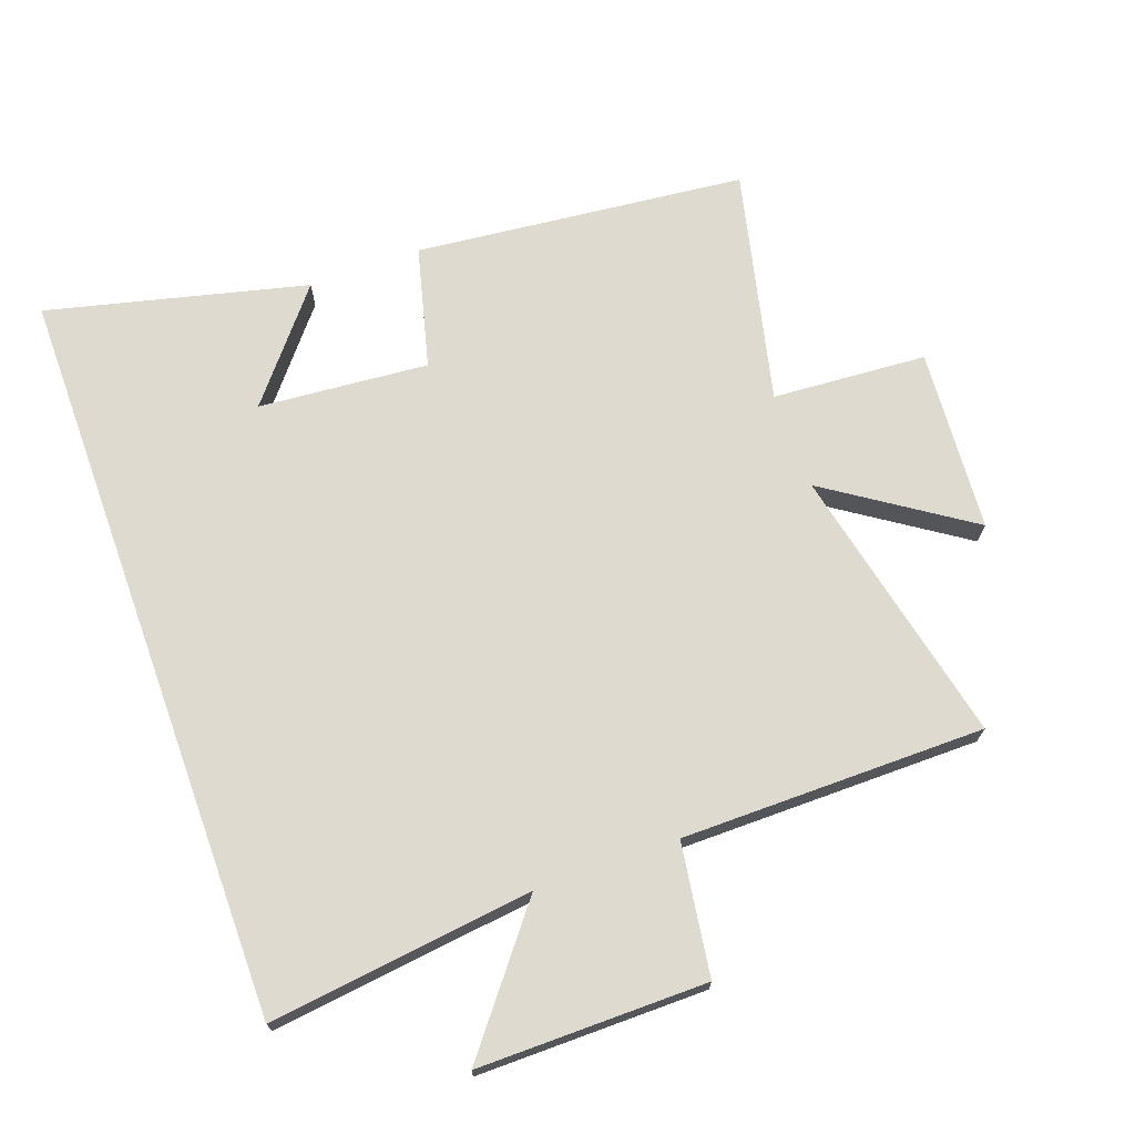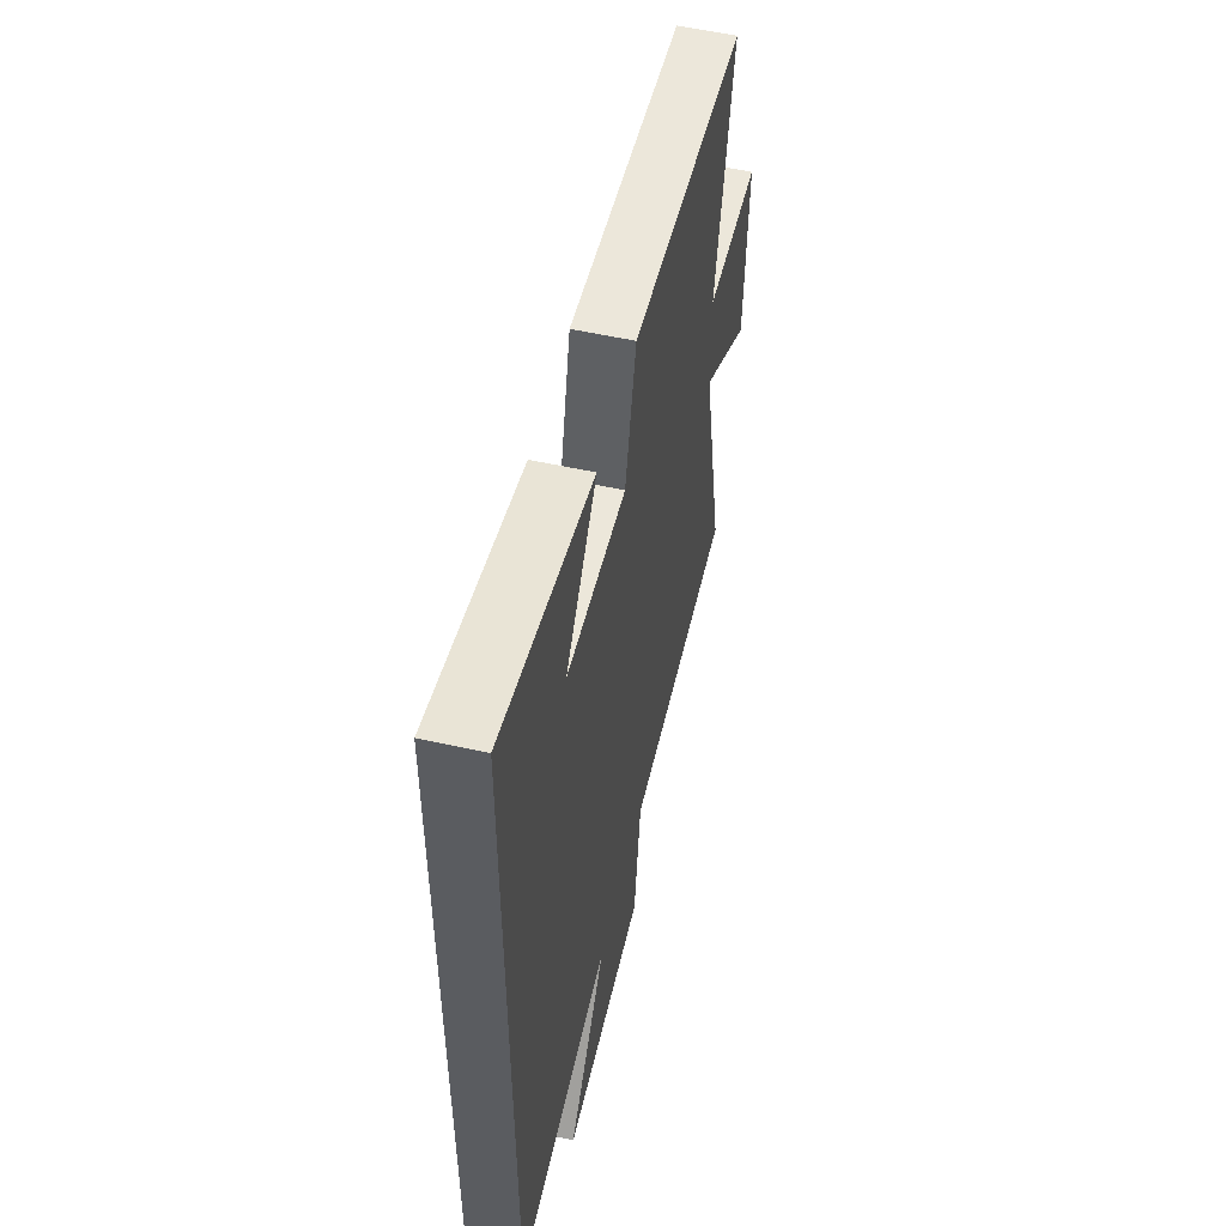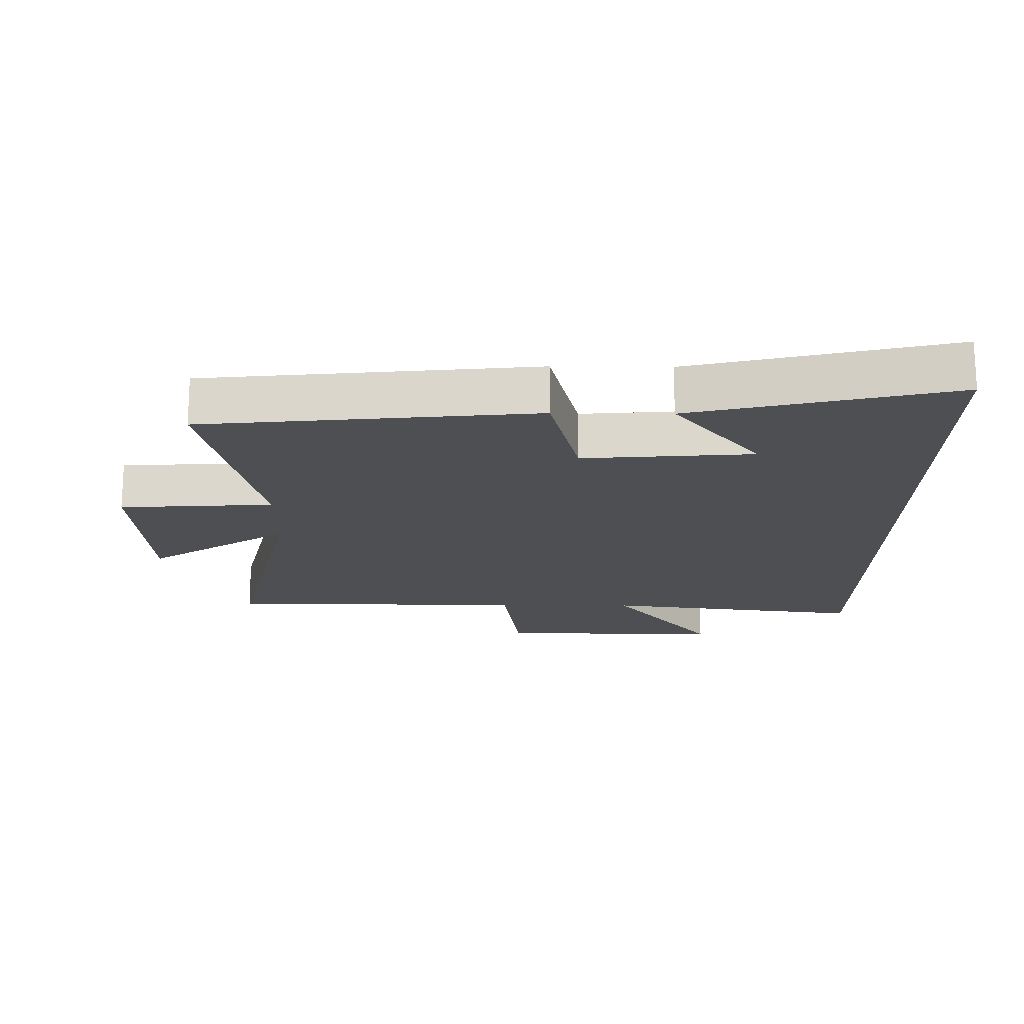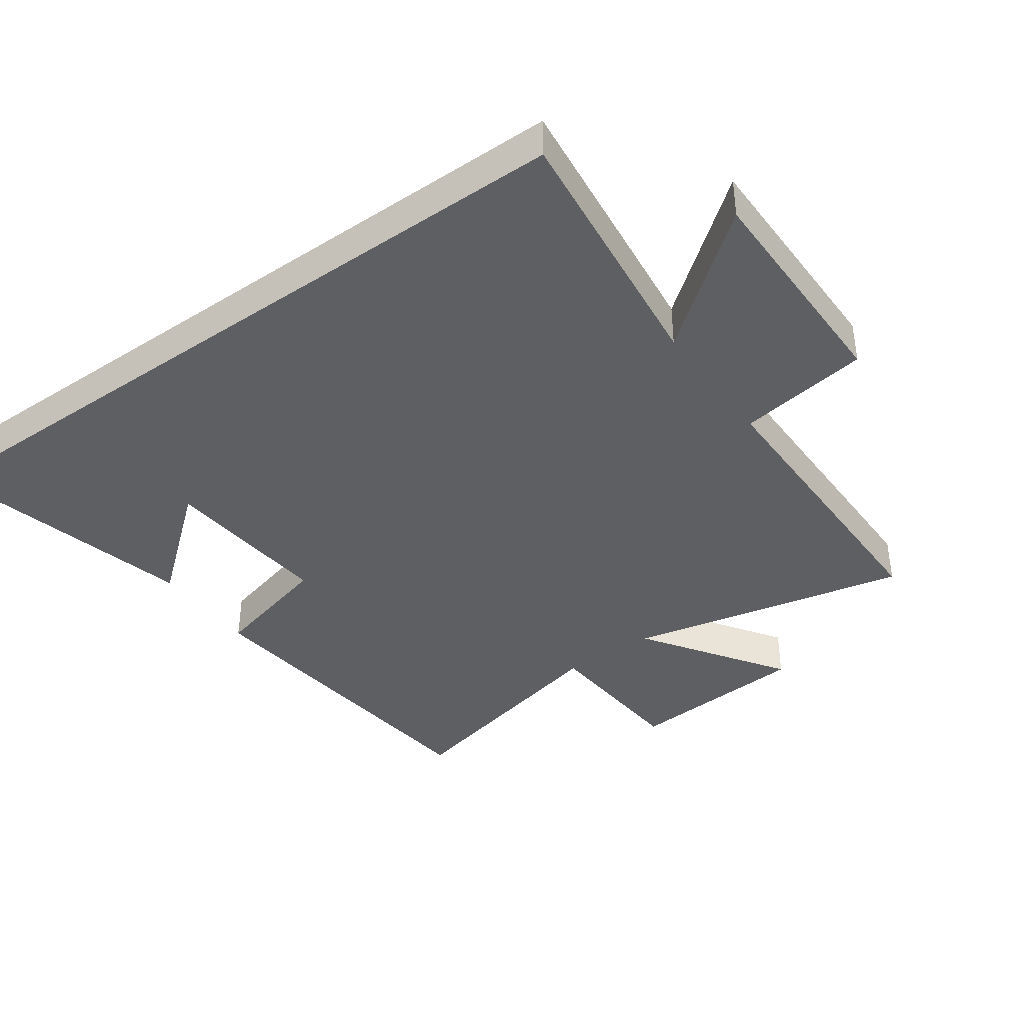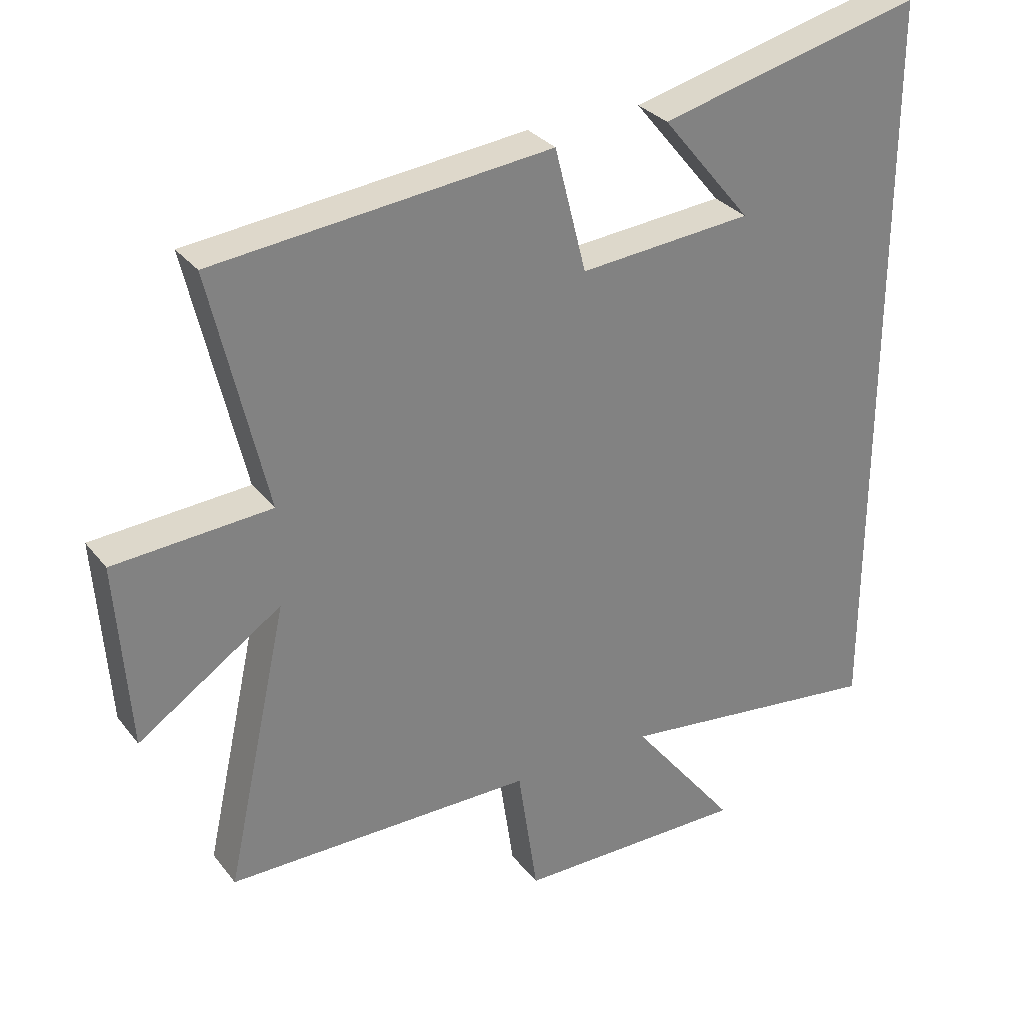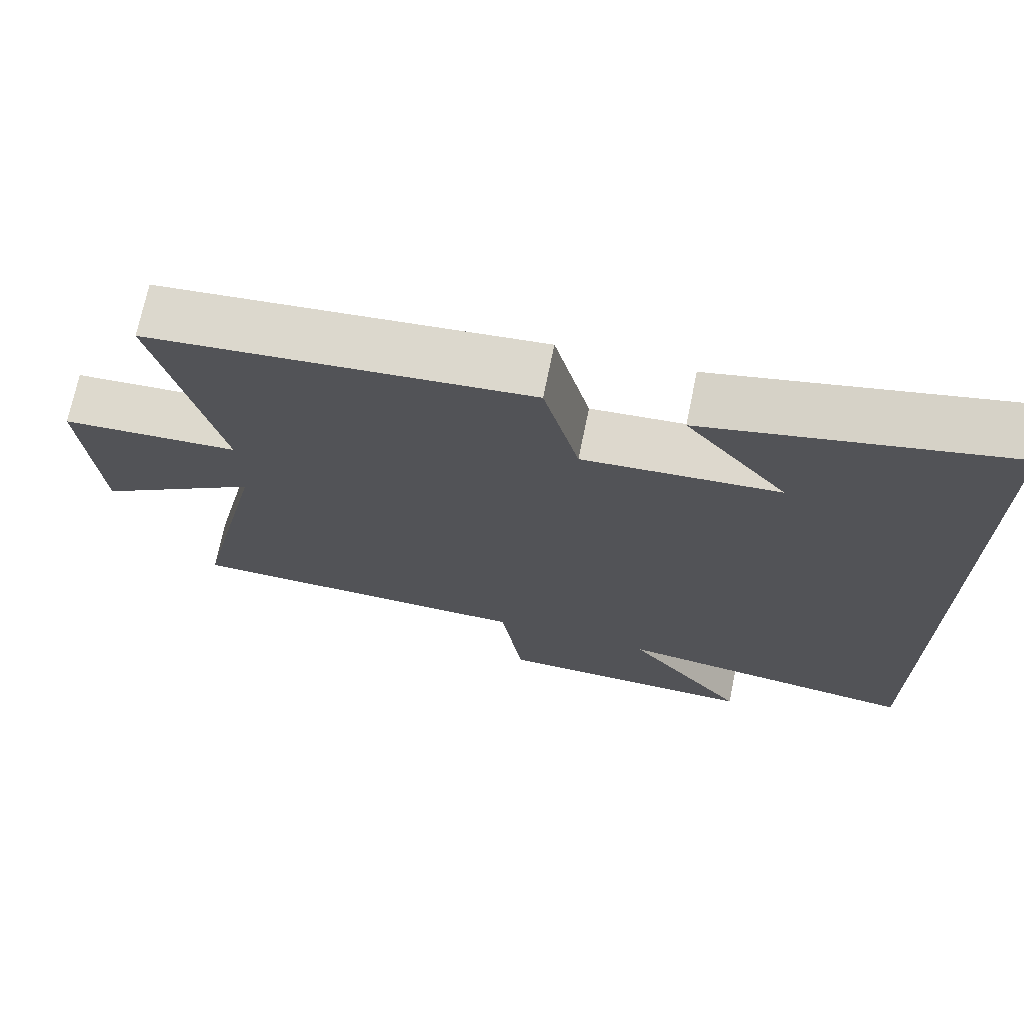
<metadata>
{"format":"obj","ext":"obj","renderer":"f3d","projection":"perspective","resolution":1024,"background":"white","views":[{"elev":70.7,"azim":160.2,"up":"+Y"},{"elev":54.8,"azim":103.2,"up":"+Z"},{"elev":-18.0,"azim":-0.8,"up":"+Y"},{"elev":-39.9,"azim":125.7,"up":"+Y"},{"elev":30.6,"azim":-30.8,"up":"+Z"},{"elev":71.3,"azim":11.6,"up":"+Z"}]}
</metadata>
<code>
v -0.584 0.07 0.447
v -0.074 0.07 0.5
v -0.026 0.07 0.312
v 0.236 0.07 0.334
v 0.1 0.07 0.5
v 0.5 0.07 0.598
v 0.5 0.07 -0.55
v 0.093 0.07 -0.5
v 0.255 0.07 -0.705
v -0.097 0.07 -0.703
v -0.127 0.07 -0.5
v -0.595 0.07 -0.498
v -0.5 0.07 -0.066
v -0.718 0.07 -0.212
v -0.738 0.07 0.07
v -0.5 0.07 0.086
v -0.584 0 0.447
v -0.074 0 0.5
v -0.026 0 0.312
v 0.236 0 0.334
v 0.1 0 0.5
v 0.5 0 0.598
v 0.5 0 -0.55
v 0.093 0 -0.5
v 0.255 0 -0.705
v -0.097 0 -0.703
v -0.127 0 -0.5
v -0.595 0 -0.498
v -0.5 0 -0.066
v -0.718 0 -0.212
v -0.738 0 0.07
v -0.5 0 0.086
f 13 14 15 16
f 11 12 13
f 11 13 16
f 8 9 10 11
f 8 11 16 1
f 4 5 6
f 4 6 7 8
f 8 1 2 3
f 3 4 8
f 32 31 30 29
f 29 28 27
f 32 29 27
f 27 26 25 24
f 17 32 27 24
f 22 21 20
f 24 23 22 20
f 19 18 17 24
f 24 20 19
f 1 17 18 2
f 2 18 19 3
f 3 19 20 4
f 4 20 21 5
f 5 21 22 6
f 6 22 23 7
f 7 23 24 8
f 8 24 25 9
f 9 25 26 10
f 10 26 27 11
f 11 27 28 12
f 12 28 29 13
f 13 29 30 14
f 14 30 31 15
f 15 31 32 16
f 16 32 17 1

</code>
